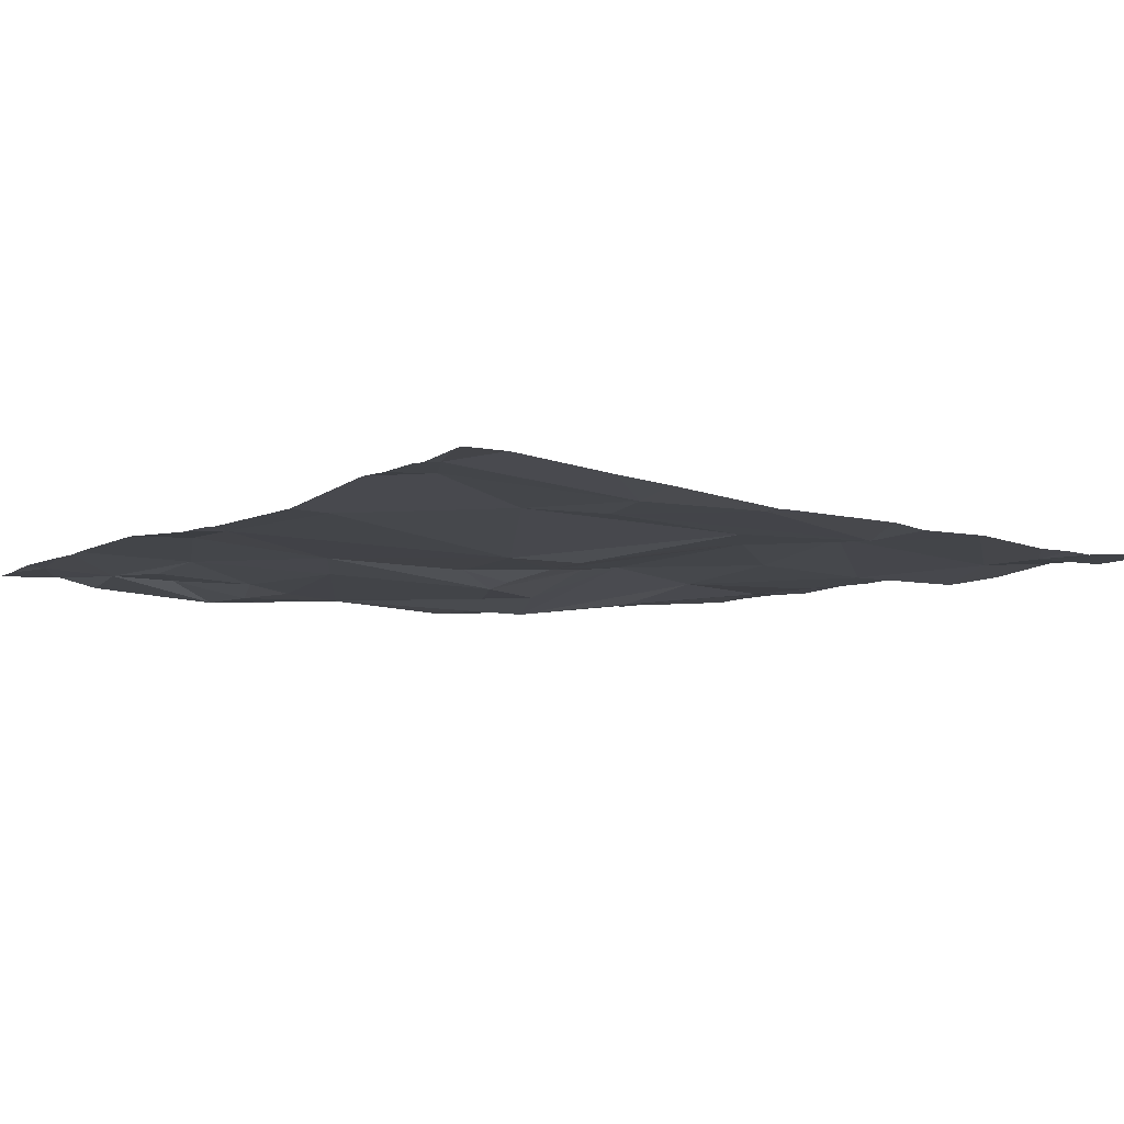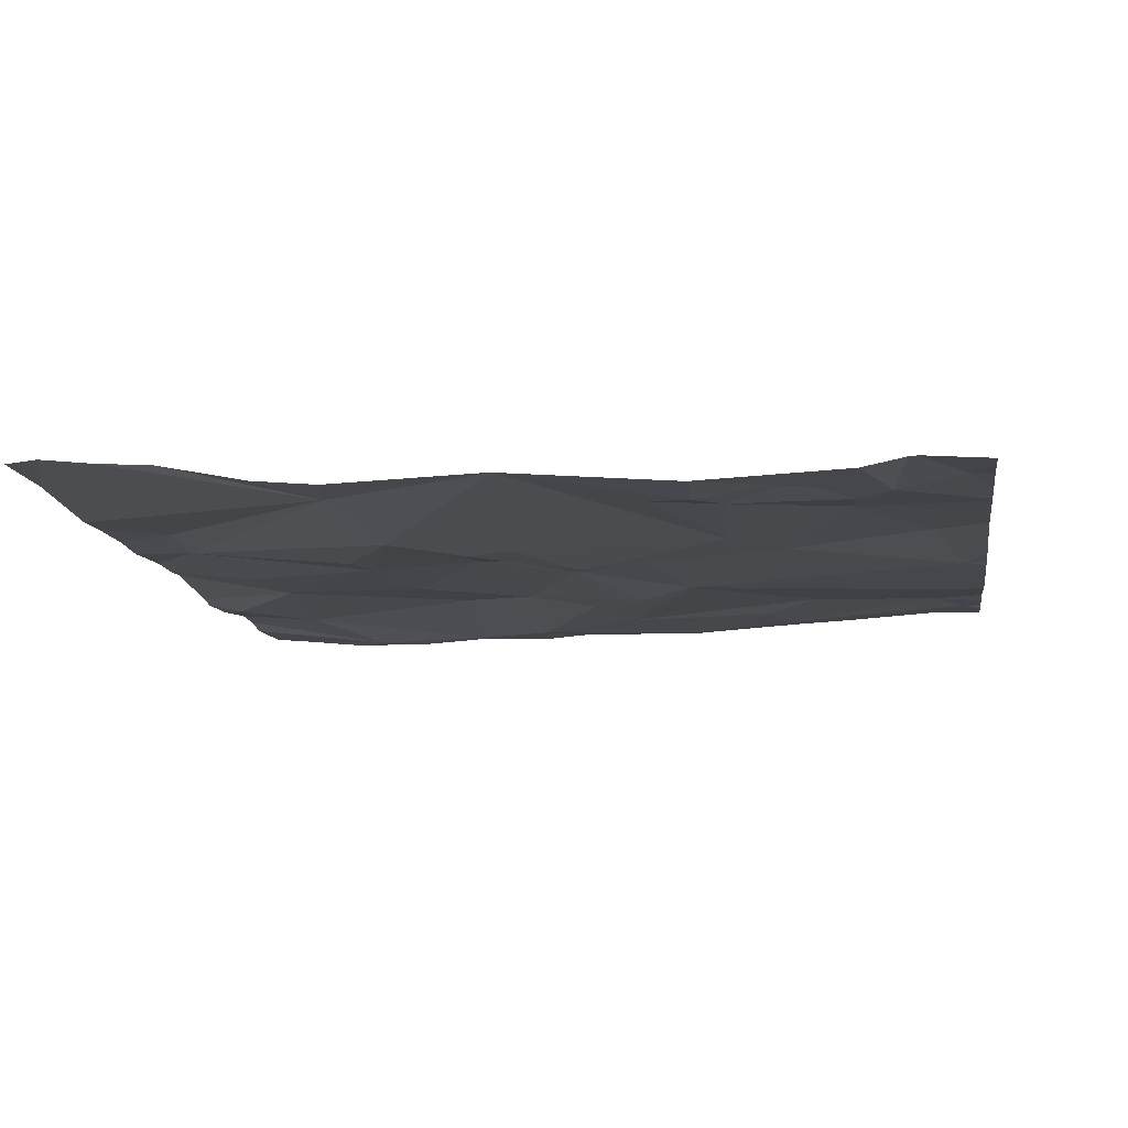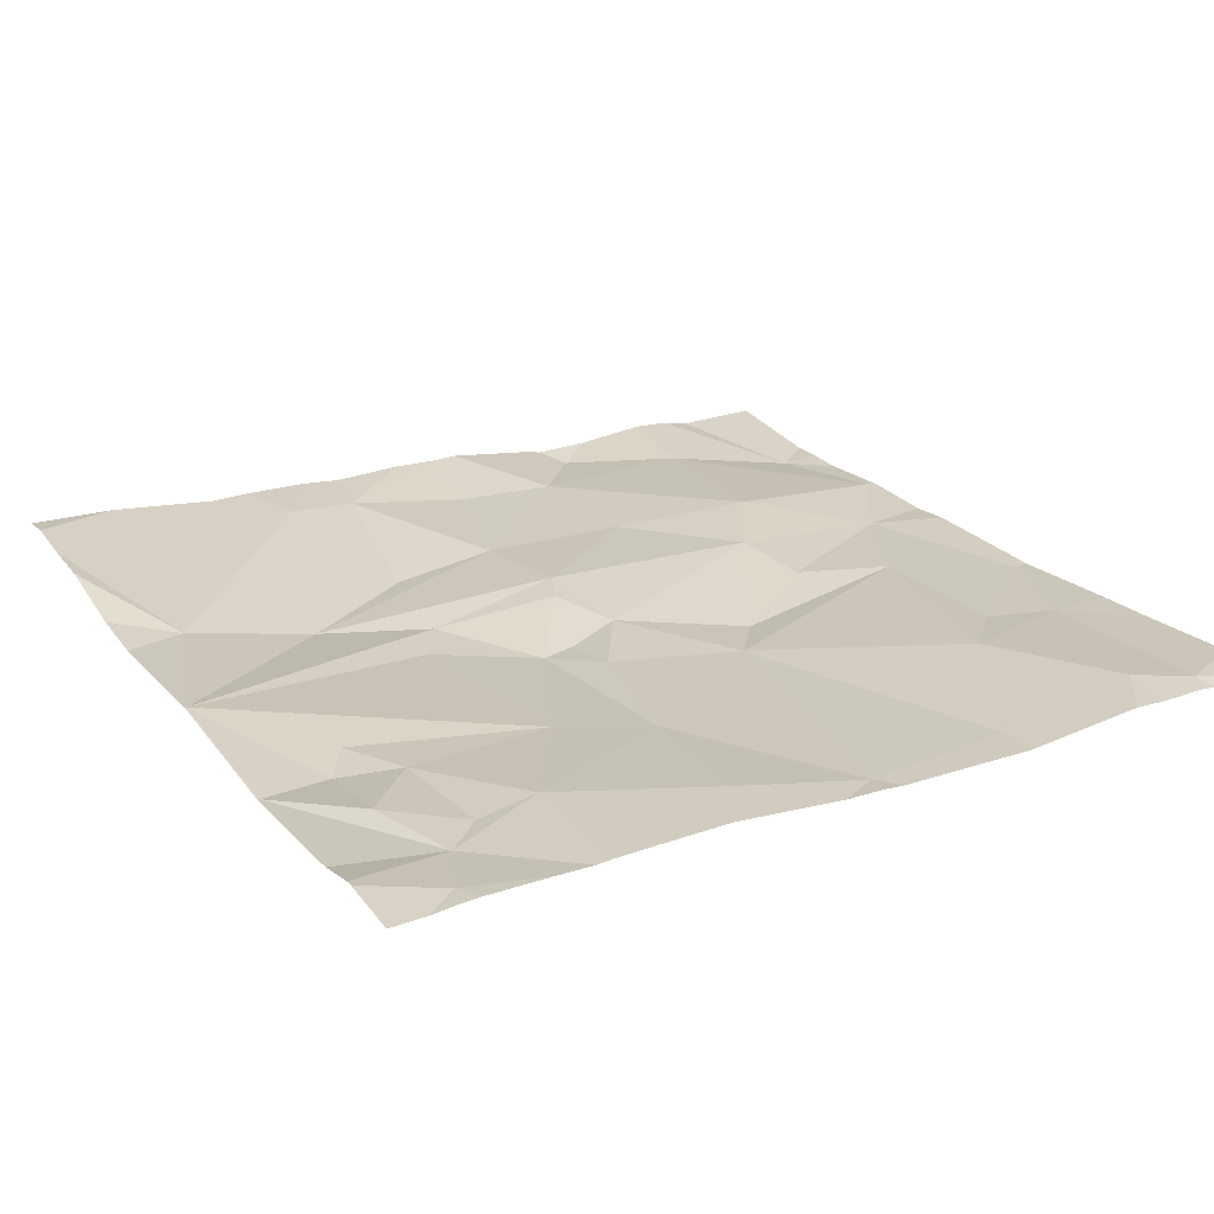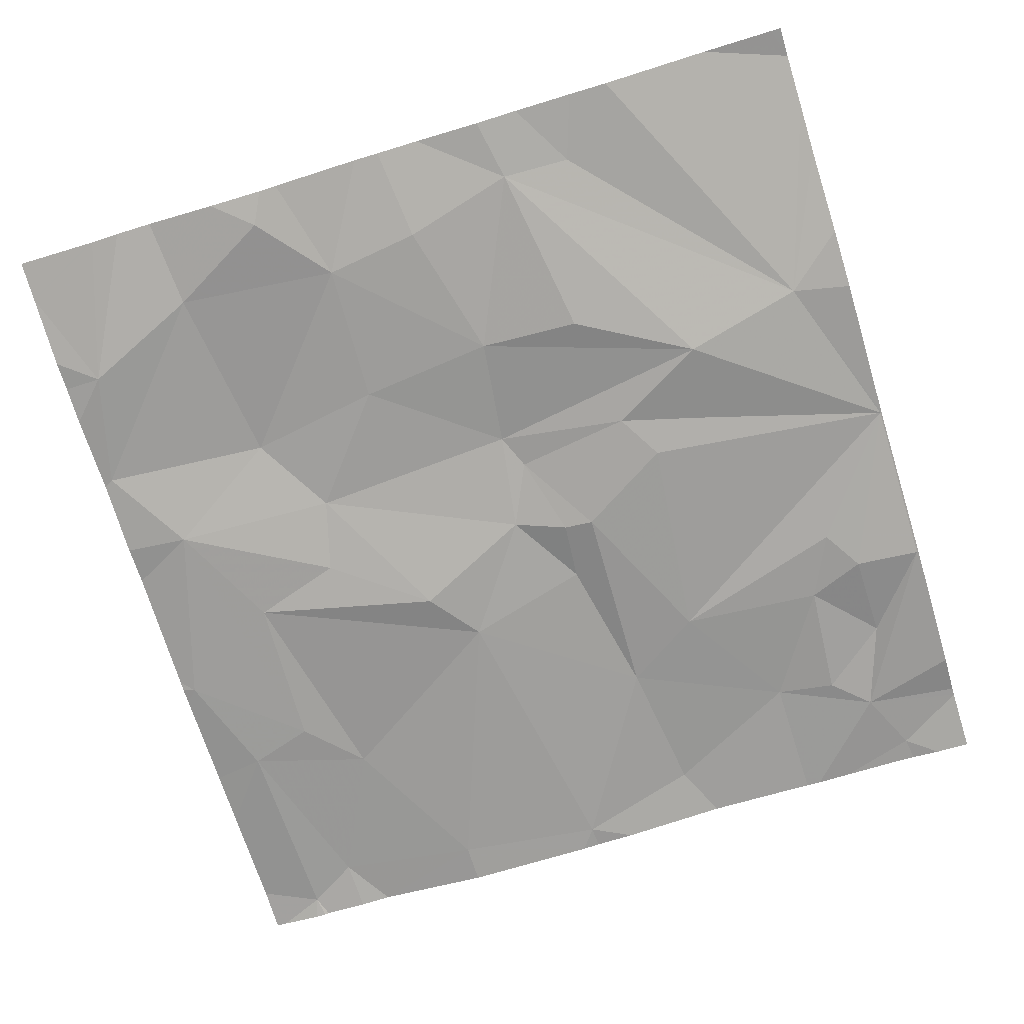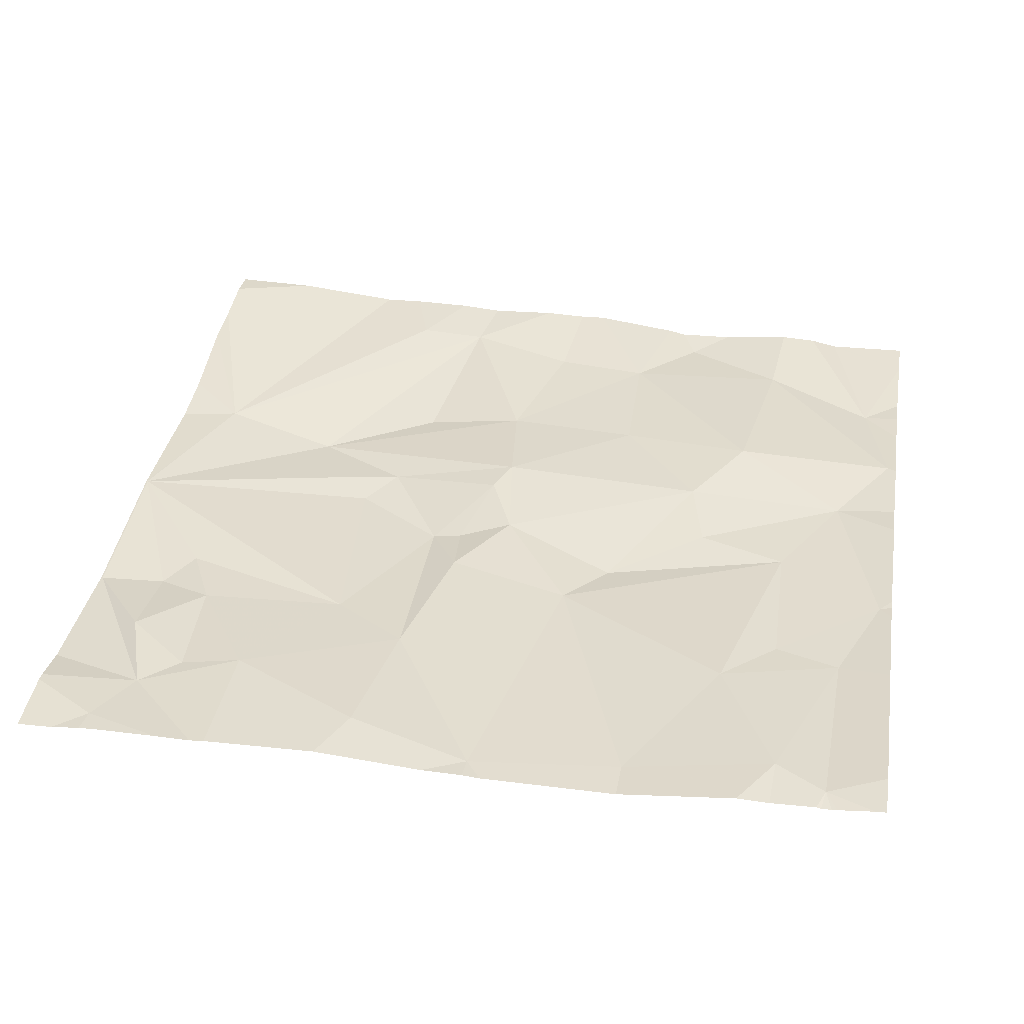
<metadata>
{"format":"obj","ext":"obj","renderer":"f3d","projection":"perspective","resolution":1024,"background":"white","views":[{"elev":-7.6,"azim":52.3,"up":"+Z"},{"elev":-10.8,"azim":-80.8,"up":"+Z"},{"elev":23.5,"azim":-29.4,"up":"+Z"},{"elev":-71.7,"azim":-163.1,"up":"+Z"},{"elev":36.0,"azim":9.5,"up":"+Z"}]}
</metadata>
<code>
v -128.7 228.7 483.2
v -129.2 226.8 483.2
v -128.9 228.7 483.2
v -128.4 226.9 483.2
v -127.8 228.7 483.2
v -127.7 228.7 483.2
v -129.3 226.9 483.2
v -128.4 228.7 483.2
v -128.5 228.7 483.2
v -128 228.7 483.2
v -127.5 227.6 483.2
v -127.7 226.9 483.2
v -128.1 228.7 483.2
v -128.2 228.7 483.2
v -127.6 226.9 483.2
v -128.1 226.9 483.2
v -129.1 227.1 483.2
v -129.2 227 483.2
v -129.3 227.2 483.2
v -128.7 227 483.2
v -128.6 227.3 483.2
v -129 227.1 483.2
v -128.3 227.5 483.2
v -127.9 227.2 483.2
v -127.8 227.4 483.2
v -127.6 227.3 483.2
v -129.4 227.4 483.2
v -127.5 228 483.2
v -128.8 227.4 483.2
v -127.5 227.9 483.2
v -129.1 227.4 483.2
v -127.5 227.6 483.2
v -129.3 227.4 483.2
v -128.5 226.8 483.2
v -129.3 226.8 483.2
v -127.5 227.6 483.2
v -129.2 227.5 483.2
v -129.4 227.8 483.2
v -128.6 227.6 483.2
v -128.7 227.7 483.1
v -127.8 227.7 483.2
v -127.8 226.8 483.2
v -128.2 227.6 483.2
v -127.5 226.9 483.2
v -128.5 227.8 483.2
v -128.6 227.7 483.2
v -127.8 226.8 483.2
v -128.5 227.9 483.2
v -128.5 228 483.2
v -127.7 226.8 483.2
v -127.7 228 483.2
v -128.9 227.8 483.1
v -128.8 227.9 483.2
v -129 227.9 483.2
v -129 228.1 483.1
v -127.5 227.5 483.2
v -129.3 228.1 483.2
v -128 227.8 483.2
v -128 227.9 483.2
v -127.9 228.1 483.2
v -127.9 228.5 483.2
v -127.5 228.2 483.2
v -127.5 227.3 483.2
v -128.5 228.2 483.2
v -128.7 228.6 483.2
v -127.5 227.2 483.2
v -128.8 228.2 483.2
v -128.2 228.2 483.2
v -128.2 228.5 483.2
v -127.6 228.4 483.2
v -127.6 226.8 483.2
v -127.8 228.7 483.2
v -128.4 228.5 483.2
v -128.1 228.7 483.2
v -128.8 228.6 483.2
v -128.4 226.8 483.2
v -128.4 226.8 483.2
v -128.4 228.7 483.2
v -129 228.7 483.2
v -128.8 228.7 483.2
v -129.4 227 483.2
v -129.4 227 483.2
v -129.4 227.1 483.2
v -129.4 227.4 483.2
v -129.4 227.8 483.2
v -129.4 227.4 483.2
v -129.4 227.8 483.2
v -129.4 227.8 483.2
v -129.4 228.1 483.2
v -129.4 228.2 483.2
v -129.4 228.4 483.2
v -129.4 228.7 483.2
v -129.4 228.6 483.2
v -129.4 228.7 483.2
v -127.5 228.4 483.2
v -127.5 228.3 483.2
v -127.5 228.2 483.2
v -127.5 228.5 483.2
v -127.5 228.6 483.2
v -127.6 226.8 483.2
v -128.1 226.8 483.2
v -127.5 226.8 483.2
v -129.1 226.8 483.2
v -128.9 226.8 483.2
v -128.7 226.8 483.2
v -129 226.8 483.2
v -129 226.8 483.2
v -127.6 226.8 483.2
v -129.3 226.8 483.2
v -129.4 226.8 483.2
v -127.5 226.8 483.2
v -129.2 228.7 483.2
v -129.4 228.7 483.2
v -129.4 228.7 483.2
v -129.4 228.7 483.2
v -127.7 228.7 483.2
v -127.5 228.7 483.2
f 114 94 113
f 113 92 112
f 112 92 79
f 1 65 9
f 16 4 77
f 15 12 42
f 47 16 101
f 18 17 19
f 21 20 4
f 20 22 104
f 16 24 23
f 25 24 26
f 18 19 27
f 22 18 106
f 102 15 108
f 81 18 82
f 83 27 84
f 22 31 17
f 19 31 33
f 4 16 23
f 20 21 22
f 18 7 103
f 31 19 17
f 21 29 22
f 24 16 12
f 23 21 4
f 14 69 13
f 26 24 12
f 13 74 10
f 12 15 26
f 66 15 44
f 18 22 17
f 34 20 105
f 101 16 77
f 97 62 28
f 22 29 31
f 36 26 63
f 27 19 33
f 37 31 29
f 37 33 31
f 27 38 85
f 38 27 33
f 21 39 40
f 37 38 33
f 23 39 21
f 40 29 21
f 25 26 36
f 24 25 41
f 23 24 41
f 43 23 41
f 96 70 62
f 38 37 29
f 39 45 46
f 49 48 45
f 100 15 71
f 29 52 38
f 48 49 53
f 40 39 46
f 52 53 54
f 55 38 54
f 80 75 65
f 88 57 89
f 71 15 50
f 55 54 53
f 53 40 48
f 40 46 48
f 58 41 51
f 53 52 40
f 59 49 45
f 43 58 59
f 41 58 43
f 59 58 51
f 52 29 40
f 52 54 38
f 45 48 46
f 43 45 23
f 51 25 36
f 50 15 42
f 30 36 11
f 51 41 25
f 45 39 23
f 43 59 45
f 51 60 59
f 61 60 62
f 49 64 55
f 57 55 65
f 95 70 96
f 57 38 55
f 51 62 60
f 65 55 67
f 68 49 59
f 64 67 55
f 69 68 60
f 64 49 68
f 61 69 60
f 47 12 16
f 62 70 61
f 53 49 55
f 62 51 28
f 96 62 97
f 69 64 68
f 68 59 60
f 65 67 64
f 92 57 79
f 65 73 78
f 64 73 65
f 10 61 72
f 72 70 5
f 69 73 64
f 65 75 57
f 11 36 32
f 79 75 3
f 78 69 8
f 6 99 116
f 69 74 13
f 80 65 1
f 94 92 113
f 69 61 74
f 6 70 99
f 42 12 47
f 28 51 30
f 109 81 110
f 8 69 14
f 30 51 36
f 81 7 18
f 34 4 20
f 82 18 83
f 83 18 27
f 32 36 56
f 84 27 86
f 35 7 109
f 85 38 87
f 86 27 85
f 56 36 63
f 44 15 102
f 87 38 88
f 88 38 57
f 3 75 80
f 89 57 90
f 90 57 91
f 63 26 66
f 66 26 15
f 91 57 93
f 2 7 35
f 93 57 92
f 76 4 34
f 5 70 6
f 98 70 95
f 72 61 70
f 77 4 76
f 99 70 98
f 103 7 2
f 10 74 61
f 104 22 107
f 105 20 104
f 9 65 78
f 106 18 103
f 107 22 106
f 78 73 69
f 108 15 100
f 109 7 81
f 79 57 75
f 111 44 102
f 115 94 114
f 116 99 117

</code>
